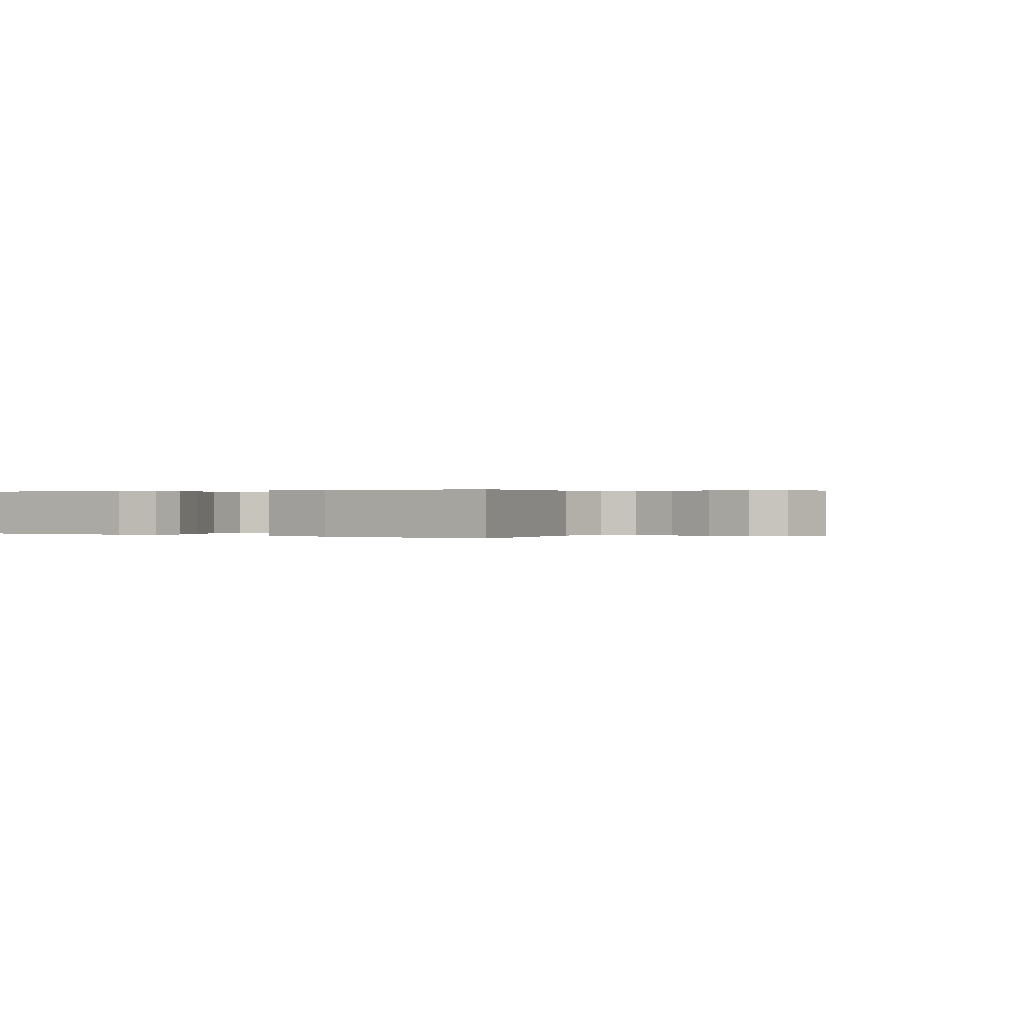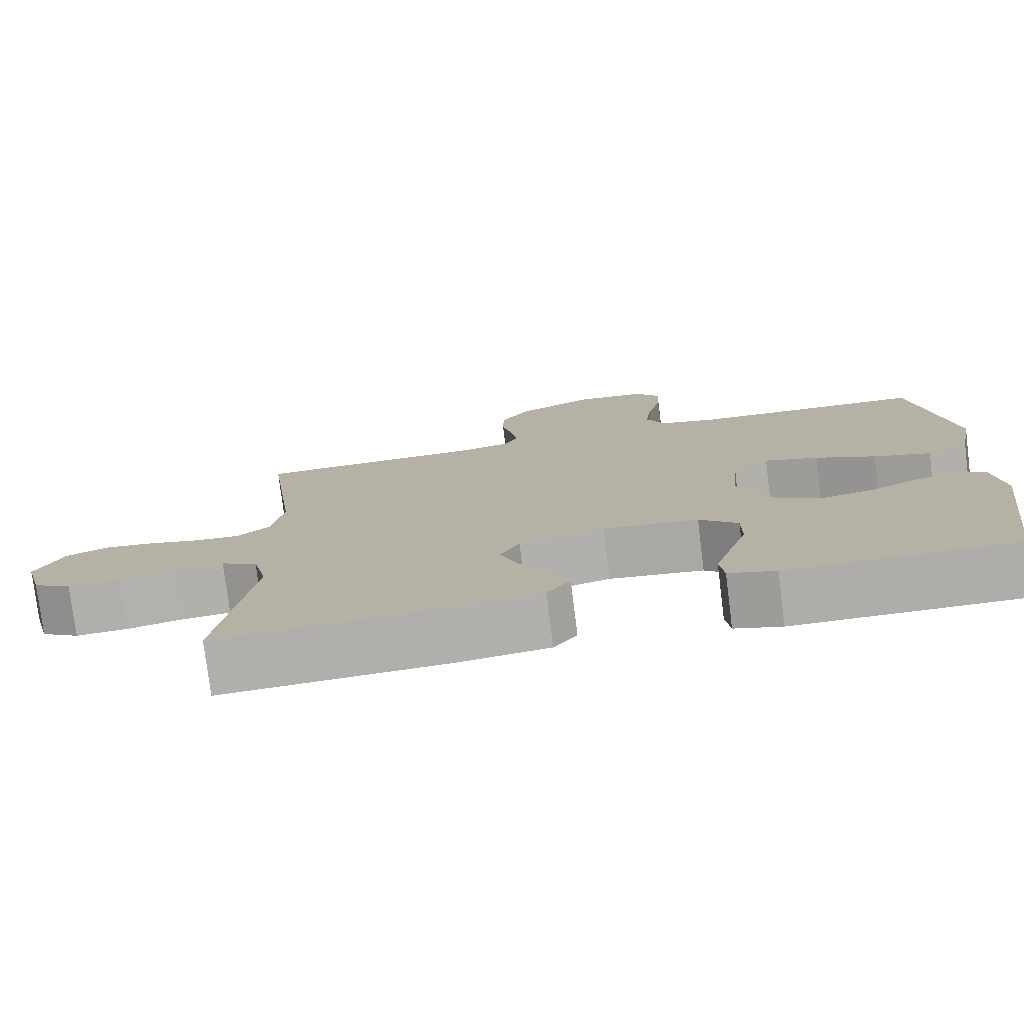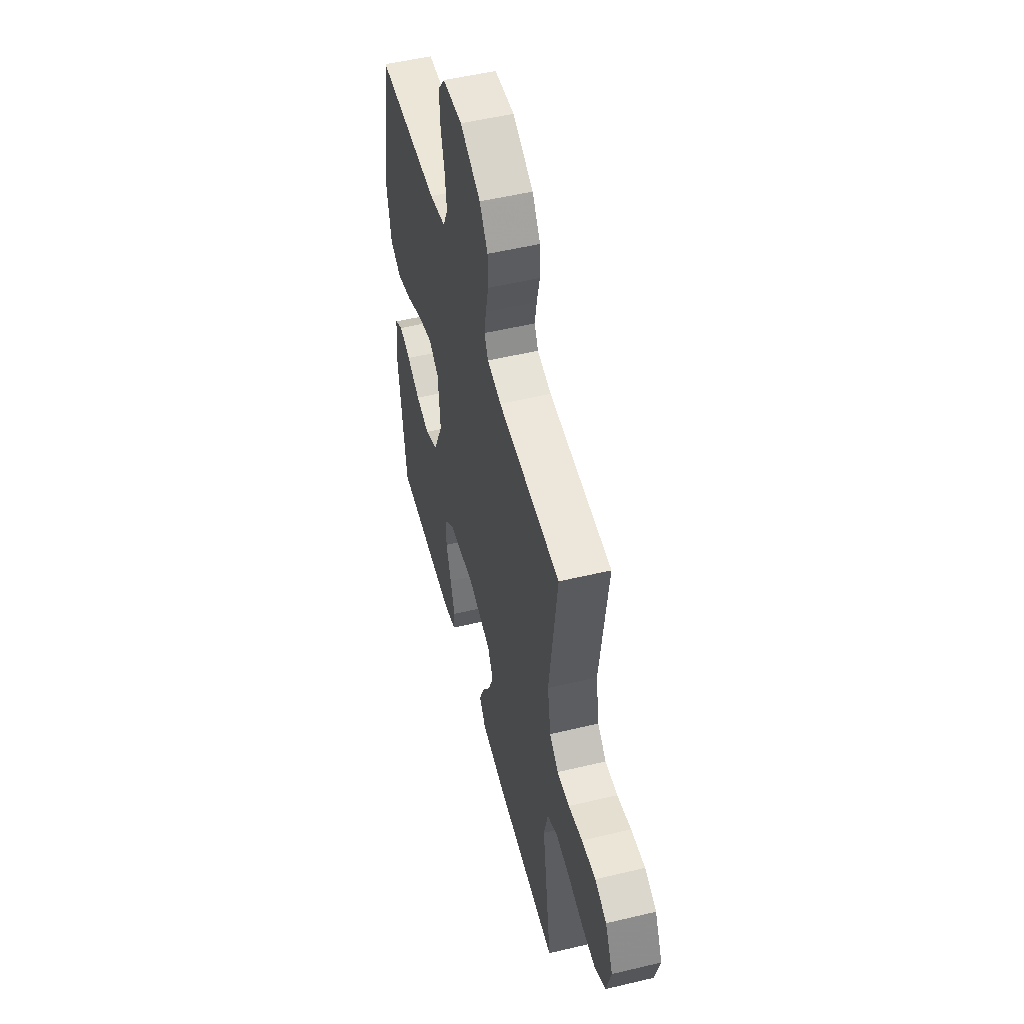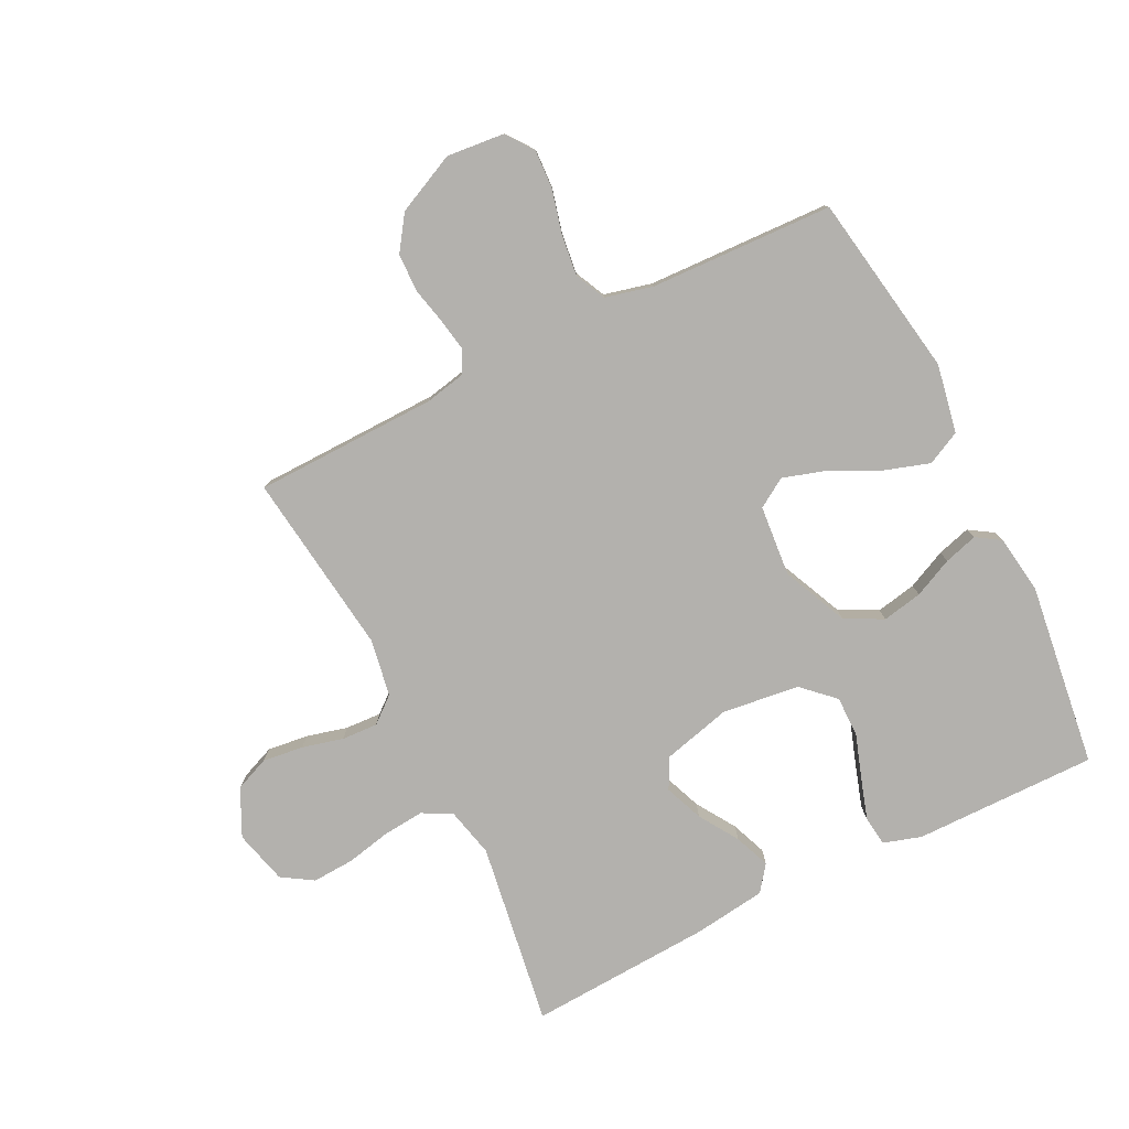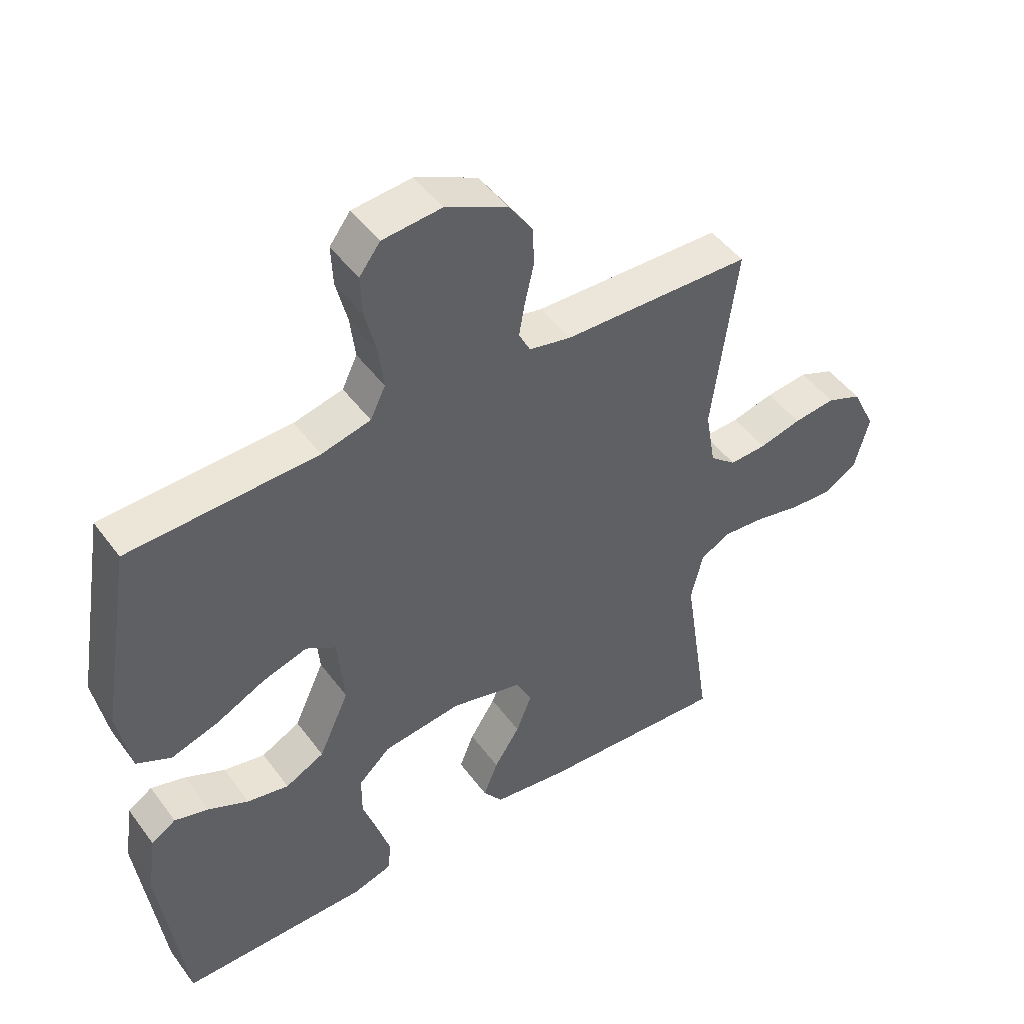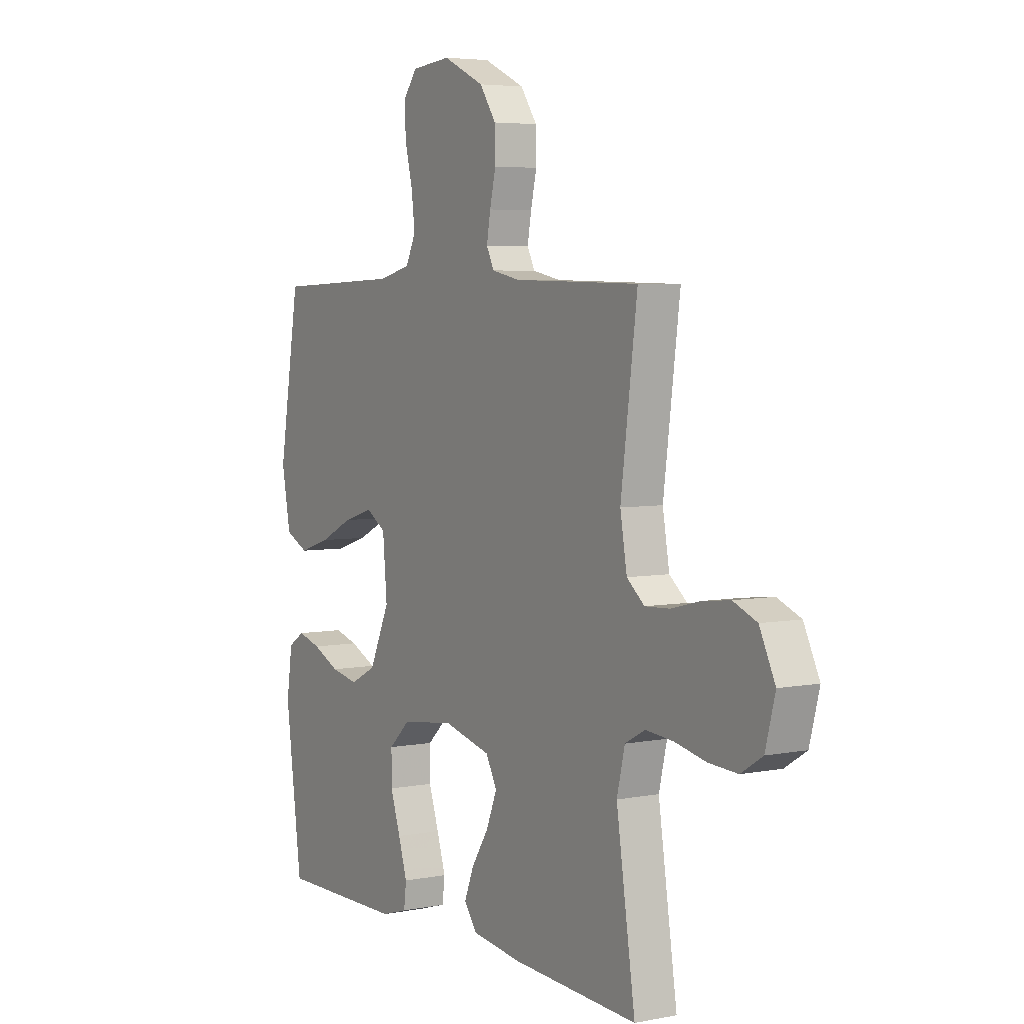
<metadata>
{"format":"obj","ext":"obj","renderer":"f3d","projection":"perspective","resolution":1024,"background":"white","views":[{"elev":0.2,"azim":-148.1,"up":"+Y"},{"elev":-77.5,"azim":7.1,"up":"+Z"},{"elev":52.2,"azim":-104.5,"up":"+Z"},{"elev":-79.2,"azim":26.4,"up":"+Y"},{"elev":47.2,"azim":145.5,"up":"+Z"},{"elev":4.9,"azim":-121.8,"up":"+Z"}]}
</metadata>
<code>
v -0.5 0.07 0.5
v -0.2 0.07 0.507
v -0.133 0.07 0.521
v -0.115 0.07 0.557
v -0.124 0.07 0.609
v -0.138 0.07 0.67
v -0.137 0.07 0.733
v -0.098 0.07 0.79
v 0 0.07 0.836
v 0.094 0.07 0.827
v 0.127 0.07 0.783
v 0.124 0.07 0.719
v 0.106 0.07 0.647
v 0.098 0.07 0.58
v 0.122 0.07 0.53
v 0.2 0.07 0.511
v 0.5 0.07 0.5
v 0.55 0.07 0.2
v 0.529 0.07 0.088
v 0.474 0.07 0.061
v 0.399 0.07 0.085
v 0.32 0.07 0.124
v 0.249 0.07 0.146
v 0.201 0.07 0.116
v 0.191 0.07 0
v 0.239 0.07 -0.106
v 0.301 0.07 -0.138
v 0.367 0.07 -0.125
v 0.431 0.07 -0.095
v 0.486 0.07 -0.079
v 0.525 0.07 -0.104
v 0.539 0.07 -0.2
v 0.5 0.07 -0.5
v 0.2 0.07 -0.498
v 0.138 0.07 -0.479
v 0.132 0.07 -0.43
v 0.153 0.07 -0.363
v 0.177 0.07 -0.291
v 0.177 0.07 -0.225
v 0.126 0.07 -0.177
v 0 0.07 -0.161
v -0.113 0.07 -0.19
v -0.139 0.07 -0.24
v -0.114 0.07 -0.303
v -0.073 0.07 -0.367
v -0.05 0.07 -0.425
v -0.081 0.07 -0.467
v -0.2 0.07 -0.483
v -0.5 0.07 -0.5
v -0.455 0.07 -0.2
v -0.474 0.07 -0.12
v -0.522 0.07 -0.094
v -0.589 0.07 -0.1
v -0.662 0.07 -0.116
v -0.731 0.07 -0.12
v -0.782 0.07 -0.088
v -0.805 0.07 0
v -0.768 0.07 0.077
v -0.712 0.07 0.1
v -0.645 0.07 0.092
v -0.578 0.07 0.075
v -0.519 0.07 0.072
v -0.477 0.07 0.107
v -0.461 0.07 0.2
v -0.5 0 0.5
v -0.2 0 0.507
v -0.133 0 0.521
v -0.115 0 0.557
v -0.124 0 0.609
v -0.138 0 0.67
v -0.137 0 0.733
v -0.098 0 0.79
v 0 0 0.836
v 0.094 0 0.827
v 0.127 0 0.783
v 0.124 0 0.719
v 0.106 0 0.647
v 0.098 0 0.58
v 0.122 0 0.53
v 0.2 0 0.511
v 0.5 0 0.5
v 0.55 0 0.2
v 0.529 0 0.088
v 0.474 0 0.061
v 0.399 0 0.085
v 0.32 0 0.124
v 0.249 0 0.146
v 0.201 0 0.116
v 0.191 0 0
v 0.239 0 -0.106
v 0.301 0 -0.138
v 0.367 0 -0.125
v 0.431 0 -0.095
v 0.486 0 -0.079
v 0.525 0 -0.104
v 0.539 0 -0.2
v 0.5 0 -0.5
v 0.2 0 -0.498
v 0.138 0 -0.479
v 0.132 0 -0.43
v 0.153 0 -0.363
v 0.177 0 -0.291
v 0.177 0 -0.225
v 0.126 0 -0.177
v 0 0 -0.161
v -0.113 0 -0.19
v -0.139 0 -0.24
v -0.114 0 -0.303
v -0.073 0 -0.367
v -0.05 0 -0.425
v -0.081 0 -0.467
v -0.2 0 -0.483
v -0.5 0 -0.5
v -0.455 0 -0.2
v -0.474 0 -0.12
v -0.522 0 -0.094
v -0.589 0 -0.1
v -0.662 0 -0.116
v -0.731 0 -0.12
v -0.782 0 -0.088
v -0.805 0 0
v -0.768 0 0.077
v -0.712 0 0.1
v -0.645 0 0.092
v -0.578 0 0.075
v -0.519 0 0.072
v -0.477 0 0.107
v -0.461 0 0.2
f 58 59 60 61
f 58 61 62
f 57 58 62
f 56 57 62
f 53 54 55 56
f 52 53 56 62
f 51 52 62 63
f 47 48 49 50
f 44 45 46 47
f 43 44 47 50
f 42 43 50 51
f 35 36 37 38
f 33 34 35 38
f 33 38 39
f 32 33 39 40
f 28 29 30 31
f 27 28 31 32
f 19 20 21 22
f 19 22 23
f 16 17 18 19
f 15 16 19 23
f 14 15 23 24
f 10 11 12 13
f 10 13 14
f 9 10 14
f 5 6 7 8
f 4 5 8 9
f 64 1 2
f 64 2 3
f 63 64 3
f 41 42 51 63
f 41 63 3
f 27 32 40 41
f 26 27 41
f 25 26 41 3
f 24 25 3 4
f 4 9 14 24
f 125 124 123 122
f 126 125 122
f 126 122 121
f 126 121 120
f 120 119 118 117
f 126 120 117 116
f 127 126 116 115
f 114 113 112 111
f 111 110 109 108
f 114 111 108 107
f 115 114 107 106
f 102 101 100 99
f 102 99 98 97
f 103 102 97
f 104 103 97 96
f 95 94 93 92
f 96 95 92 91
f 86 85 84 83
f 87 86 83
f 83 82 81 80
f 87 83 80 79
f 88 87 79 78
f 77 76 75 74
f 78 77 74
f 78 74 73
f 72 71 70 69
f 73 72 69 68
f 66 65 128
f 67 66 128
f 67 128 127
f 127 115 106 105
f 67 127 105
f 105 104 96 91
f 105 91 90
f 67 105 90 89
f 68 67 89 88
f 88 78 73 68
f 1 65 66 2
f 2 66 67 3
f 3 67 68 4
f 4 68 69 5
f 5 69 70 6
f 6 70 71 7
f 7 71 72 8
f 8 72 73 9
f 9 73 74 10
f 10 74 75 11
f 11 75 76 12
f 12 76 77 13
f 13 77 78 14
f 14 78 79 15
f 15 79 80 16
f 16 80 81 17
f 17 81 82 18
f 18 82 83 19
f 19 83 84 20
f 20 84 85 21
f 21 85 86 22
f 22 86 87 23
f 23 87 88 24
f 24 88 89 25
f 25 89 90 26
f 26 90 91 27
f 27 91 92 28
f 28 92 93 29
f 29 93 94 30
f 30 94 95 31
f 31 95 96 32
f 32 96 97 33
f 33 97 98 34
f 34 98 99 35
f 35 99 100 36
f 36 100 101 37
f 37 101 102 38
f 38 102 103 39
f 39 103 104 40
f 40 104 105 41
f 41 105 106 42
f 42 106 107 43
f 43 107 108 44
f 44 108 109 45
f 45 109 110 46
f 46 110 111 47
f 47 111 112 48
f 48 112 113 49
f 49 113 114 50
f 50 114 115 51
f 51 115 116 52
f 52 116 117 53
f 53 117 118 54
f 54 118 119 55
f 55 119 120 56
f 56 120 121 57
f 57 121 122 58
f 58 122 123 59
f 59 123 124 60
f 60 124 125 61
f 61 125 126 62
f 62 126 127 63
f 63 127 128 64
f 64 128 65 1

</code>
